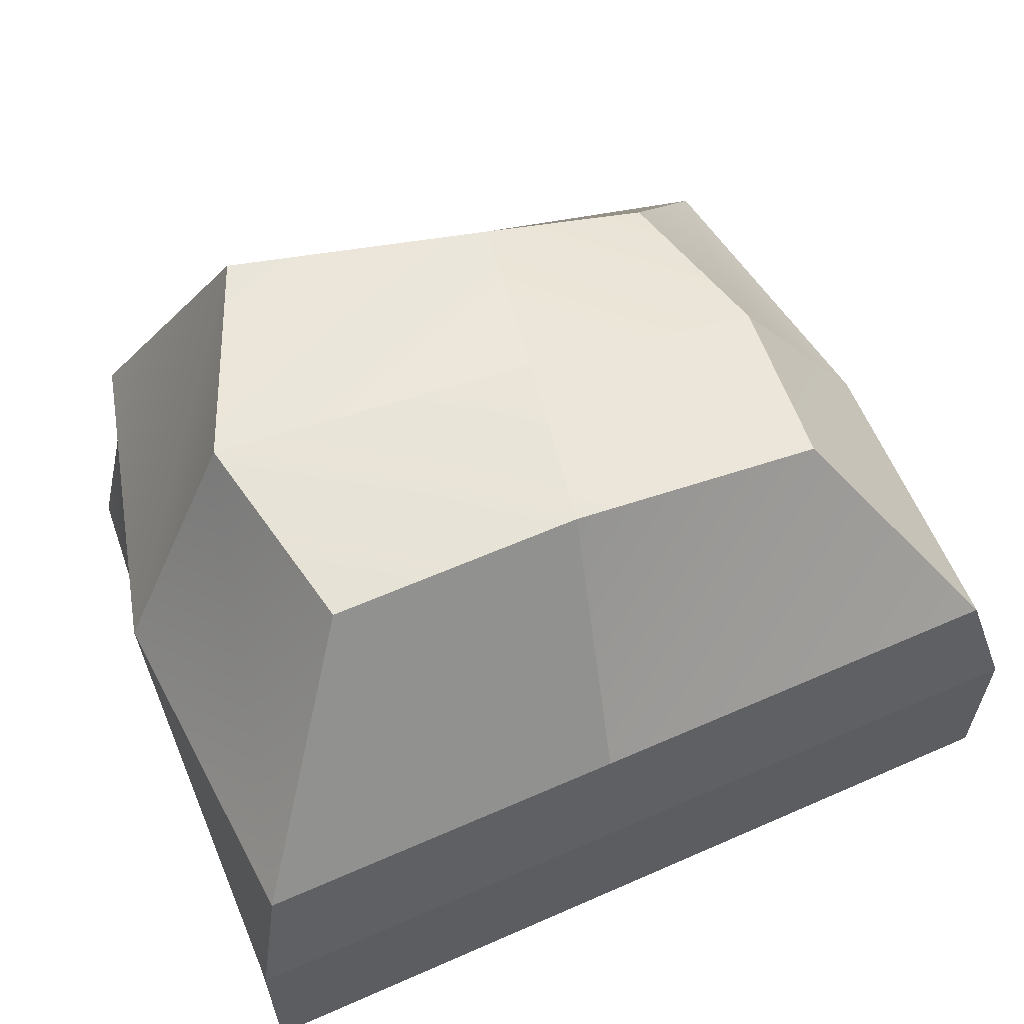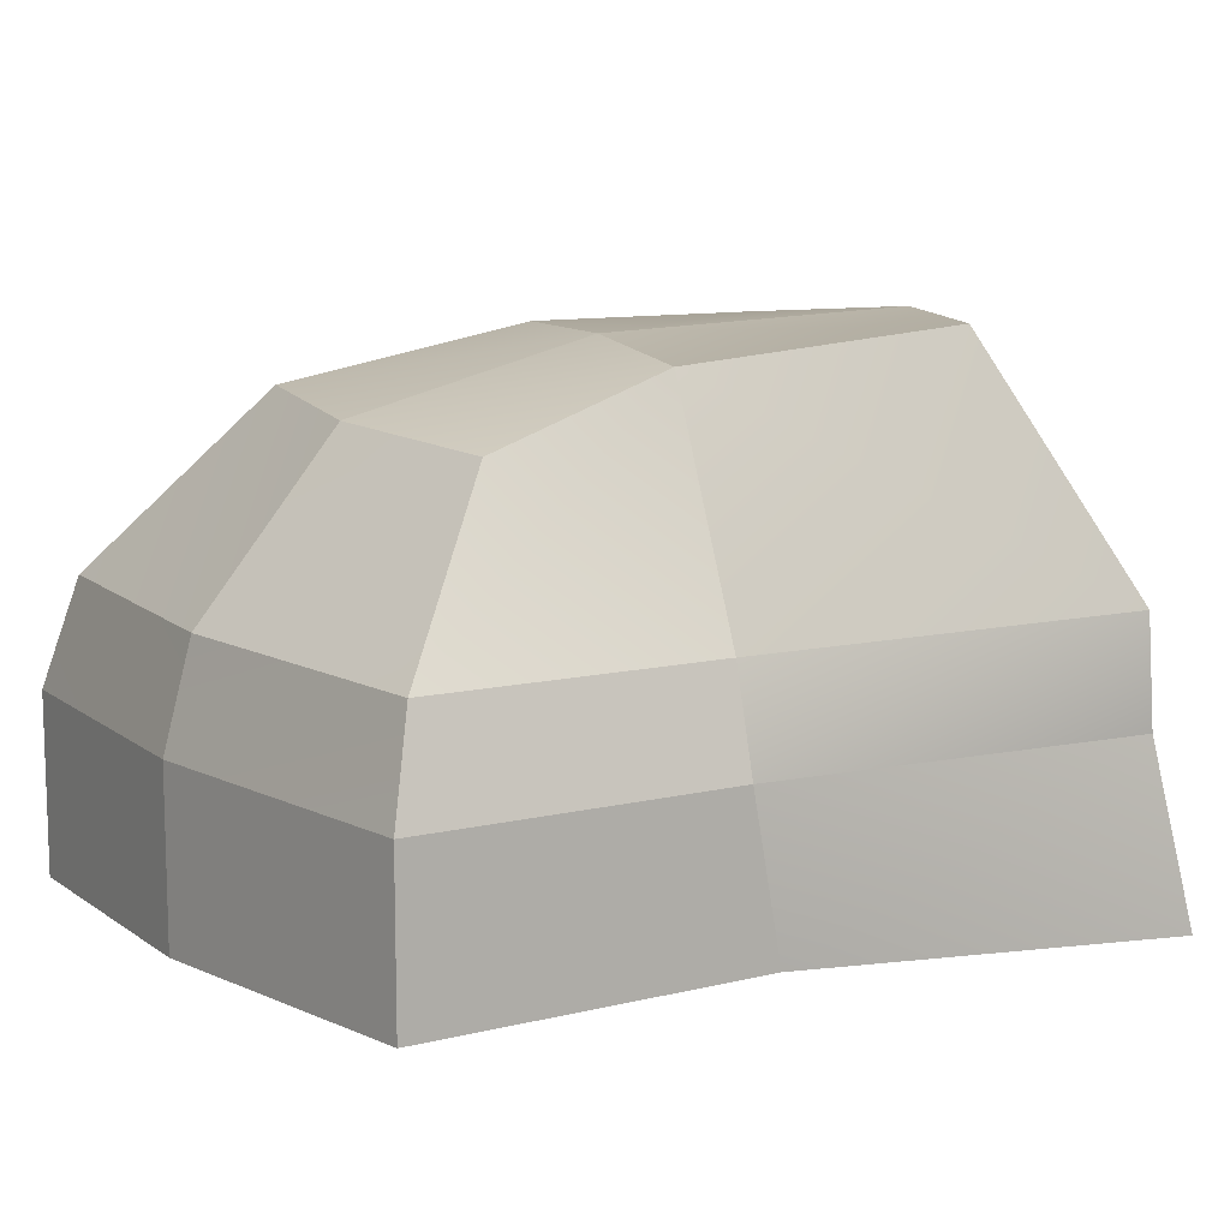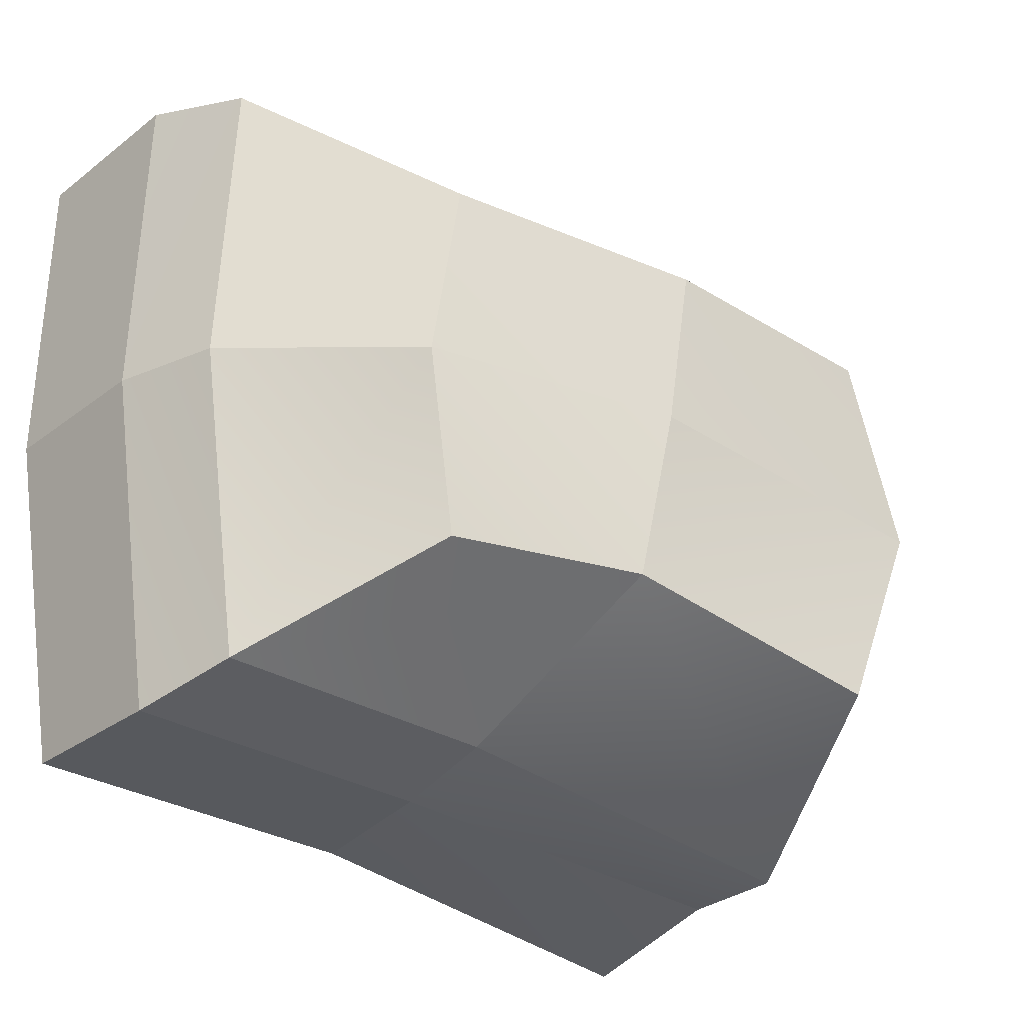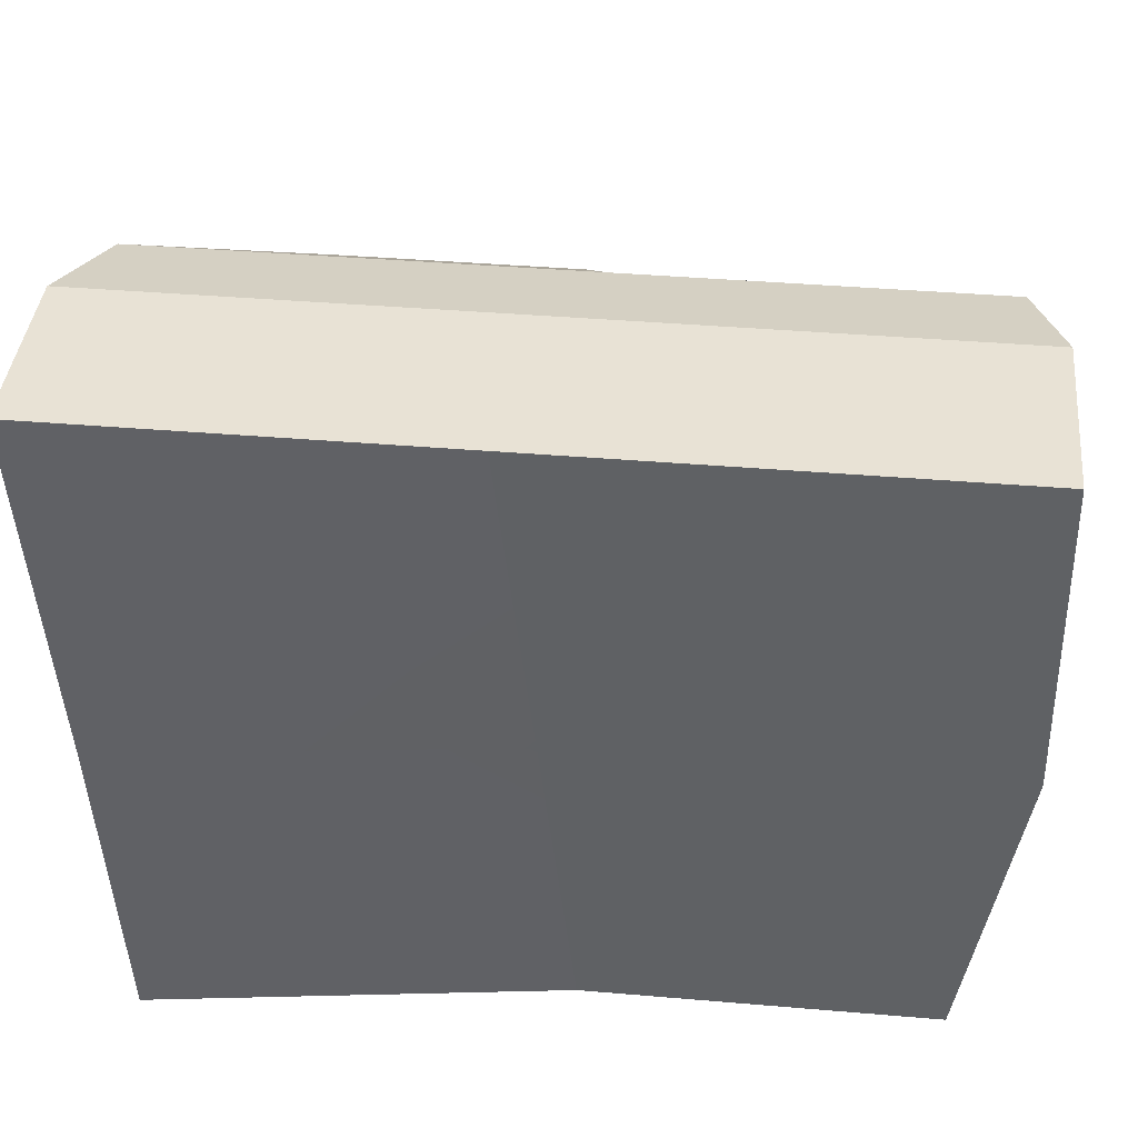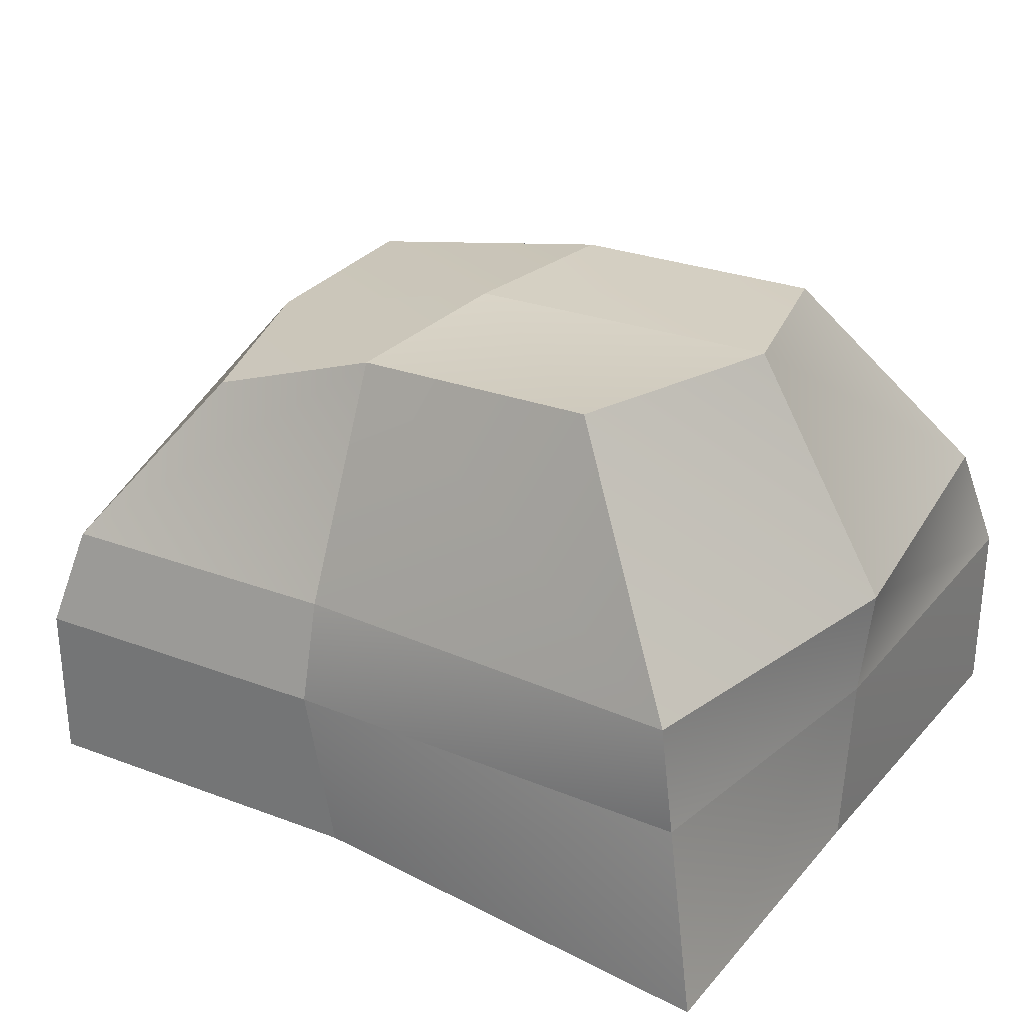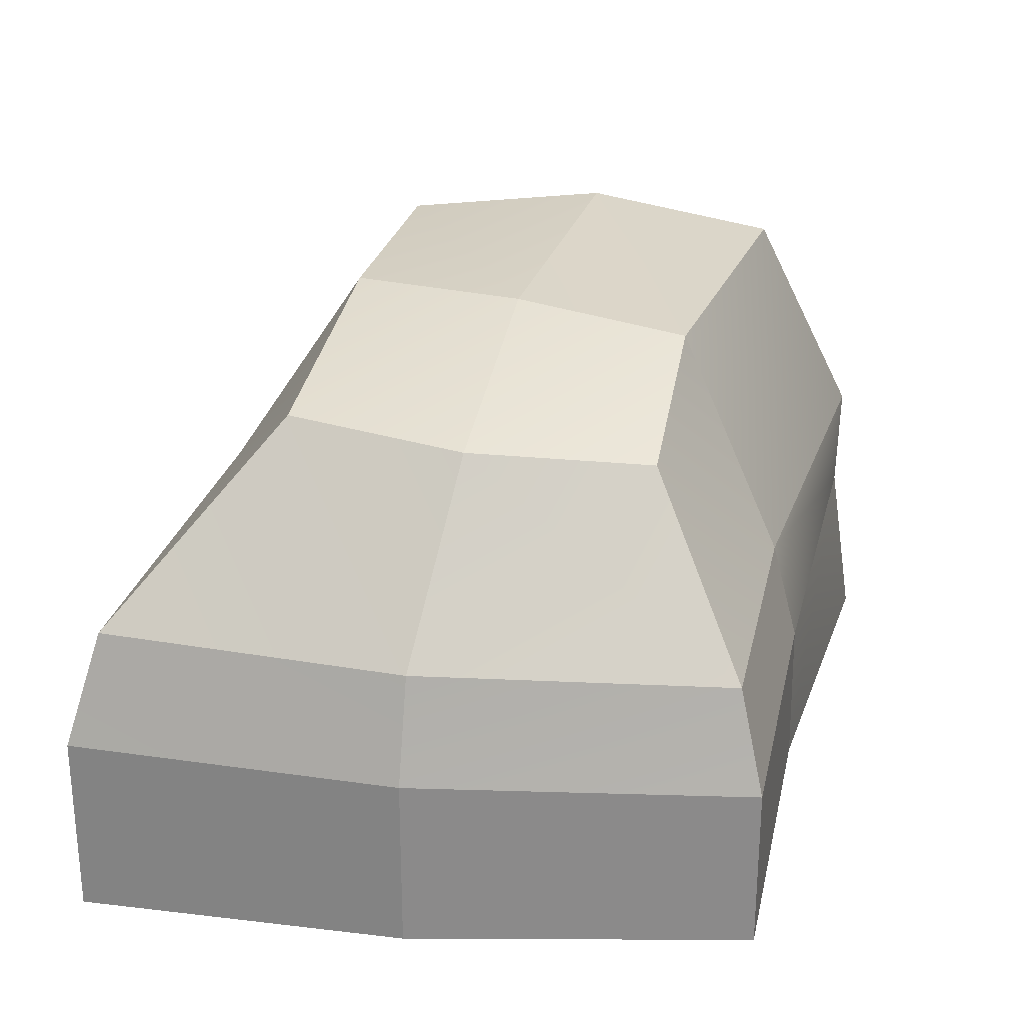
<metadata>
{"format":"obj","ext":"obj","renderer":"f3d","projection":"perspective","resolution":1024,"background":"white","views":[{"elev":60.2,"azim":-24.2,"up":"+Y"},{"elev":10.6,"azim":149.0,"up":"+Y"},{"elev":-29.6,"azim":137.8,"up":"+Z"},{"elev":40.9,"azim":5.9,"up":"+Z"},{"elev":28.7,"azim":-150.7,"up":"+Y"},{"elev":25.9,"azim":102.0,"up":"+Y"}]}
</metadata>
<code>
o objRock
g objRock
v -1.997 -11.06 -0.04764
v -2.305 -11.06 -0.04764
v -2.285 -10.9 -0.16
v -2.095 -10.93 -0.16
v -2.57 -11.06 -0.04764
v -2.466 -10.9 -0.16
v -2.023 -11.07 -0.4911
v -2.109 -10.95 -0.4175
v -2.238 -10.9 -0.4175
v -2.235 -11.07 -0.4911
v -2.431 -10.88 -0.4529
v -2.527 -11.06 -0.5194
v -1.976 -11.28 -0.02605
v -2.305 -11.28 -0.02605
v -2.305 -11.14 -0.02605
v -1.976 -11.14 -0.02605
v -2.592 -11.28 -0.02605
v -2.592 -11.14 -0.02605
v -2.004 -11.26 -0.5101
v -2.004 -11.14 -0.5101
v -2.235 -11.14 -0.5101
v -2.257 -11.26 -0.5101
v -2.536 -11.14 -0.5171
v -2.561 -11.28 -0.5339
v -2.588 -11.06 -0.2919
v -2.496 -10.88 -0.3064
v -2.08 -10.94 -0.2888
v -1.988 -11.06 -0.2694
v -2.574 -11.28 -0.2919
v -2.579 -11.14 -0.2919
v -1.968 -11.14 -0.2681
v -1.968 -11.27 -0.2681
v -2.262 -10.89 -0.2888
v -2.281 -11.27 -0.2681
f 4 3 2 1
f 6 5 2 3
f 7 10 9 8
f 9 10 12 11
f 16 15 14 13
f 15 18 17 14
f 2 15 16 1
f 5 18 15 2
f 19 22 21 20
f 22 24 23 21
f 20 21 10 7
f 10 21 23 12
f 5 6 26 25
f 25 26 11 12
f 4 1 28 27
f 27 28 7 8
f 18 30 29 17
f 30 23 24 29
f 25 30 18 5
f 12 23 30 25
f 16 13 32 31
f 31 32 19 20
f 1 16 31 28
f 28 31 20 7
f 27 8 9 33
f 4 27 33 3
f 33 9 11 26
f 33 26 6 3
f 34 22 19 32
f 14 34 32 13
f 29 24 22 34
f 17 29 34 14

</code>
